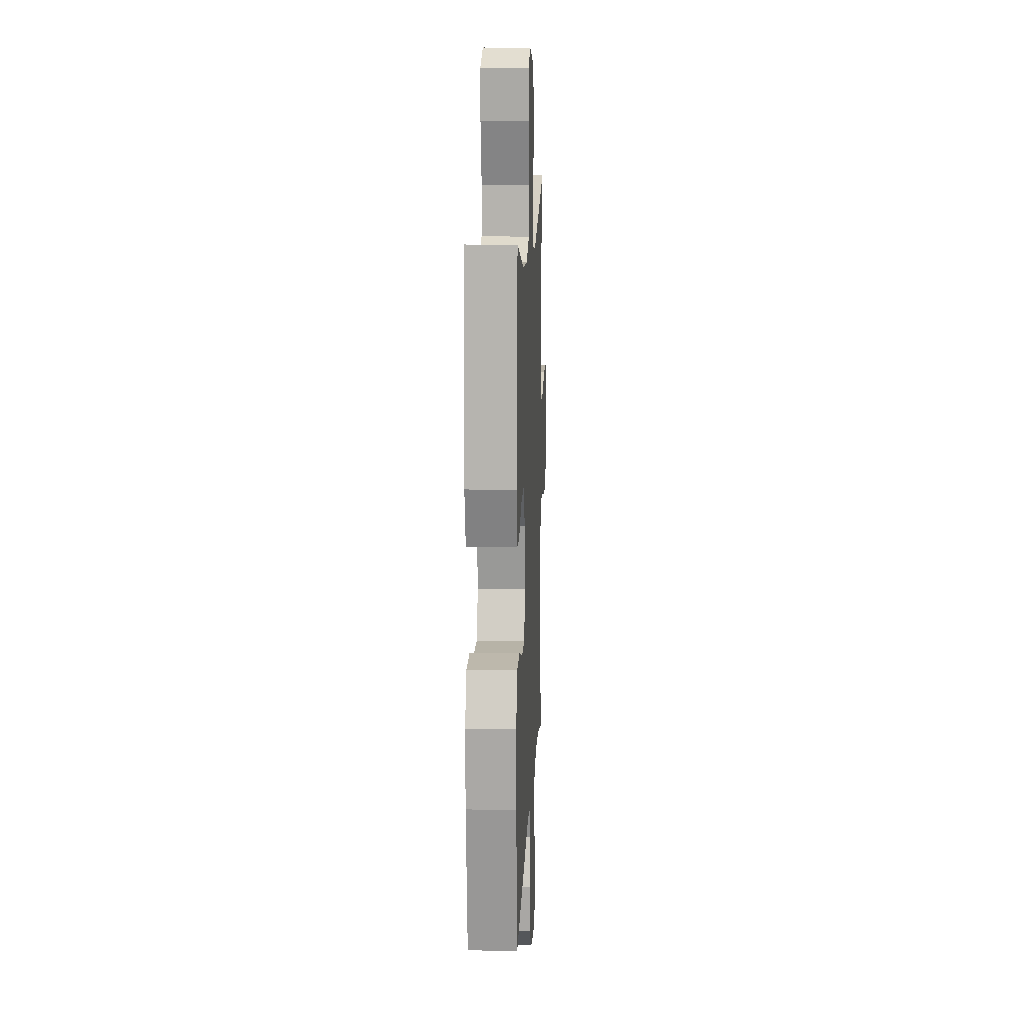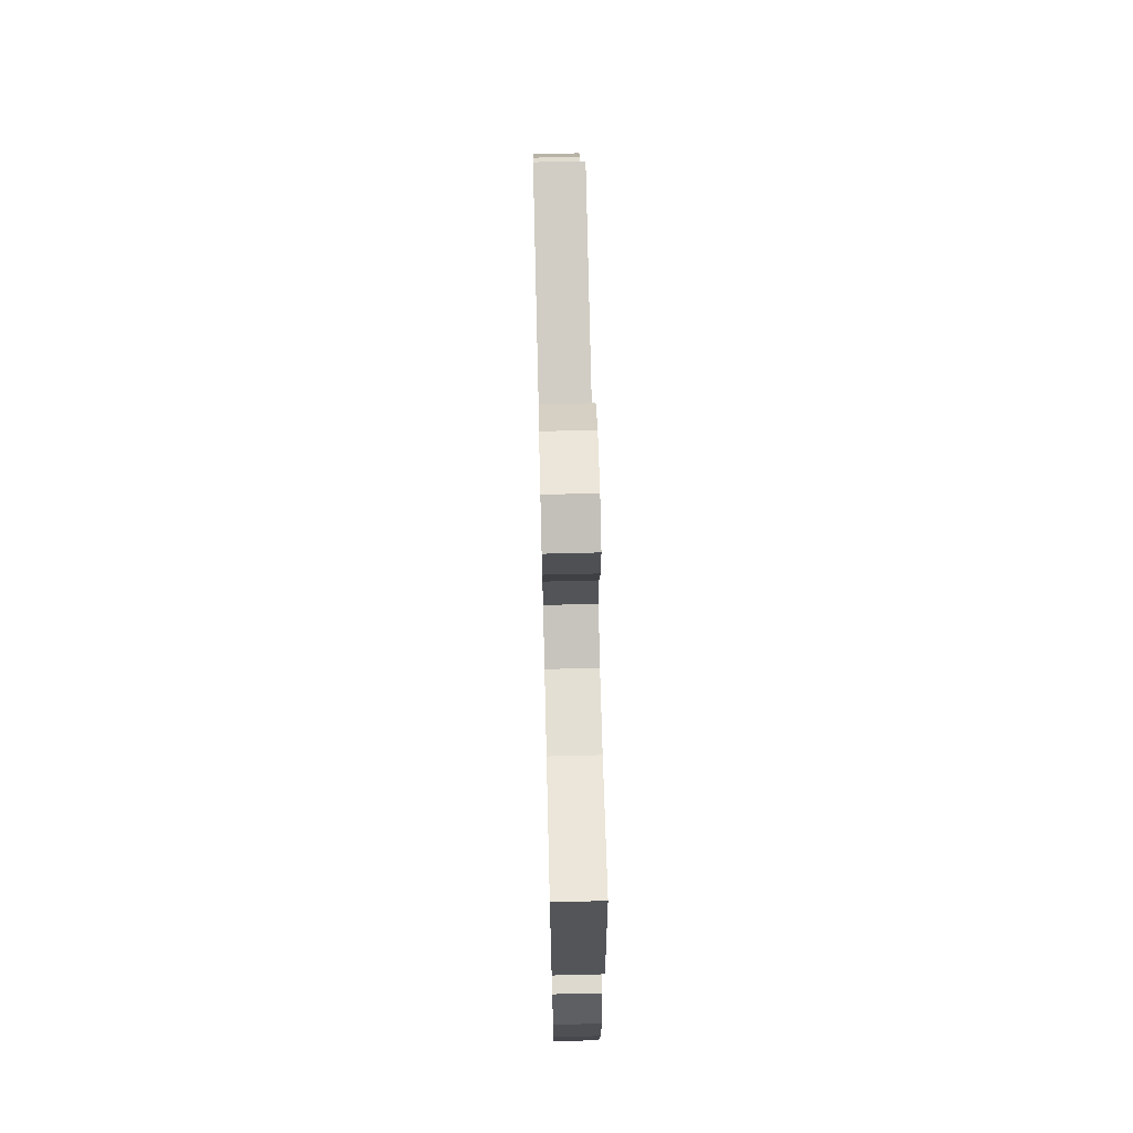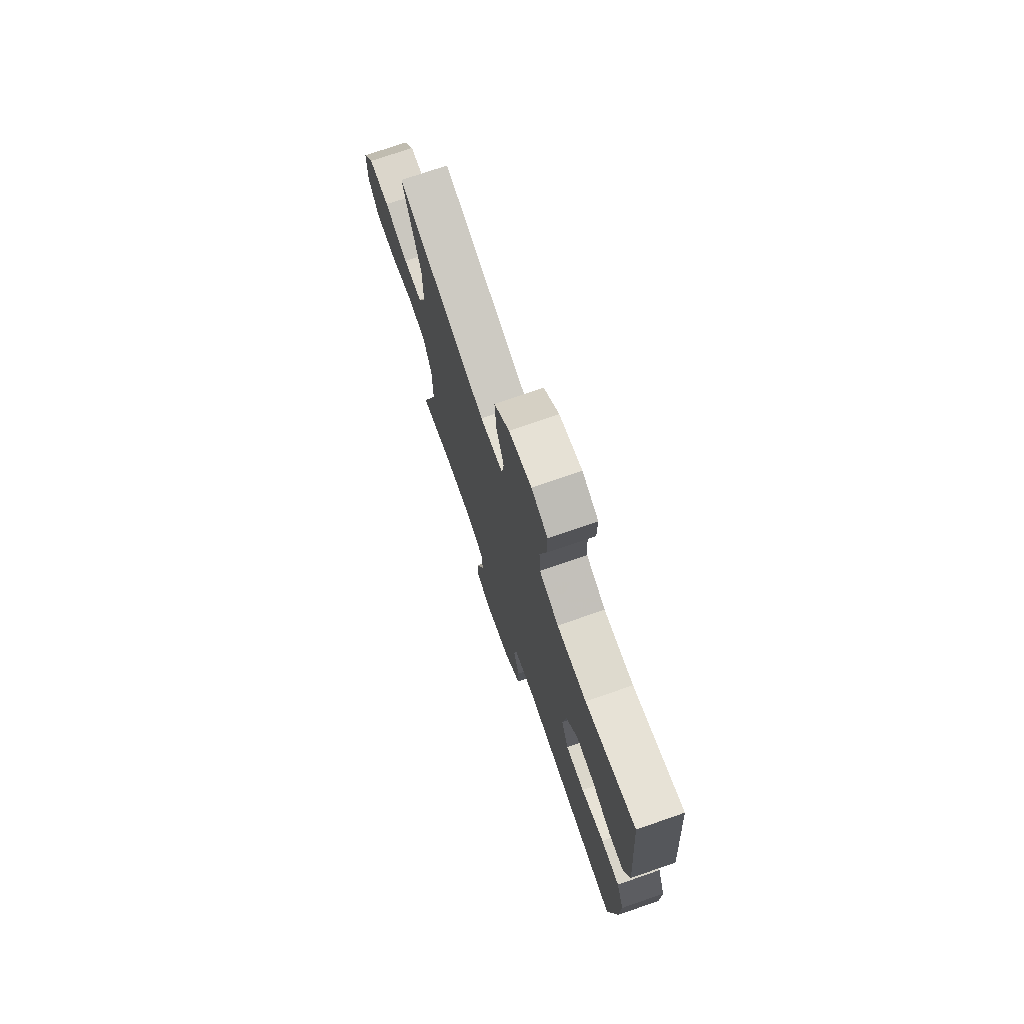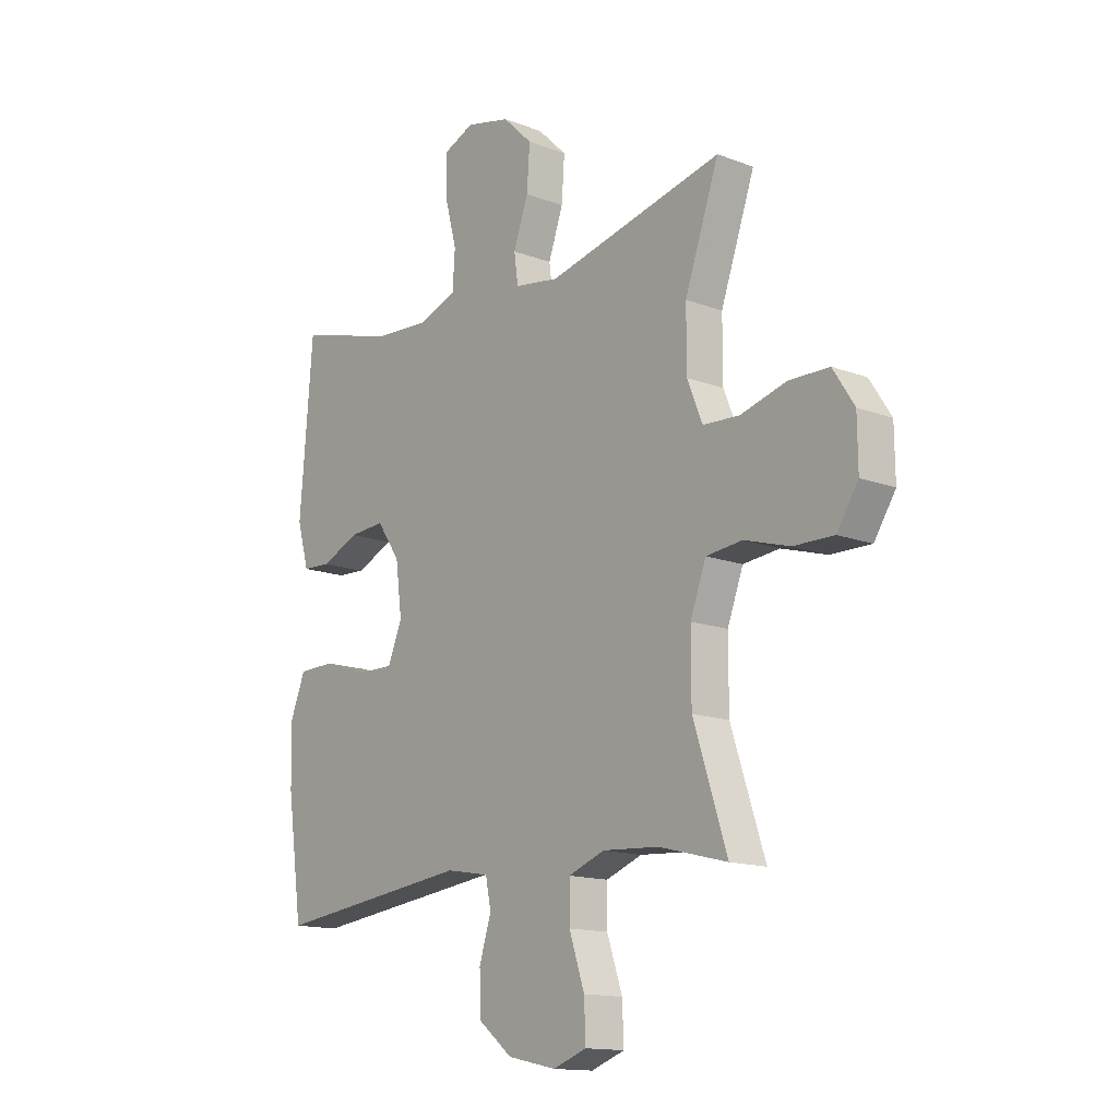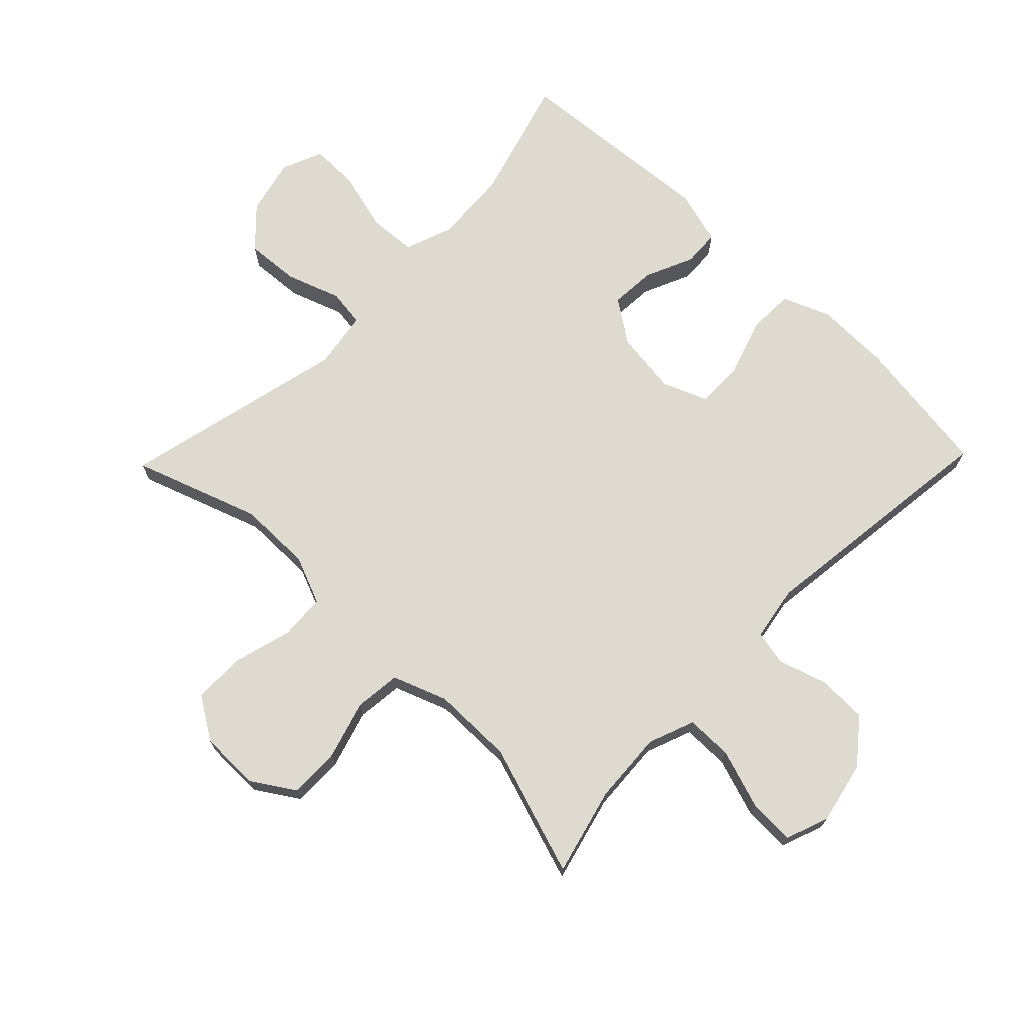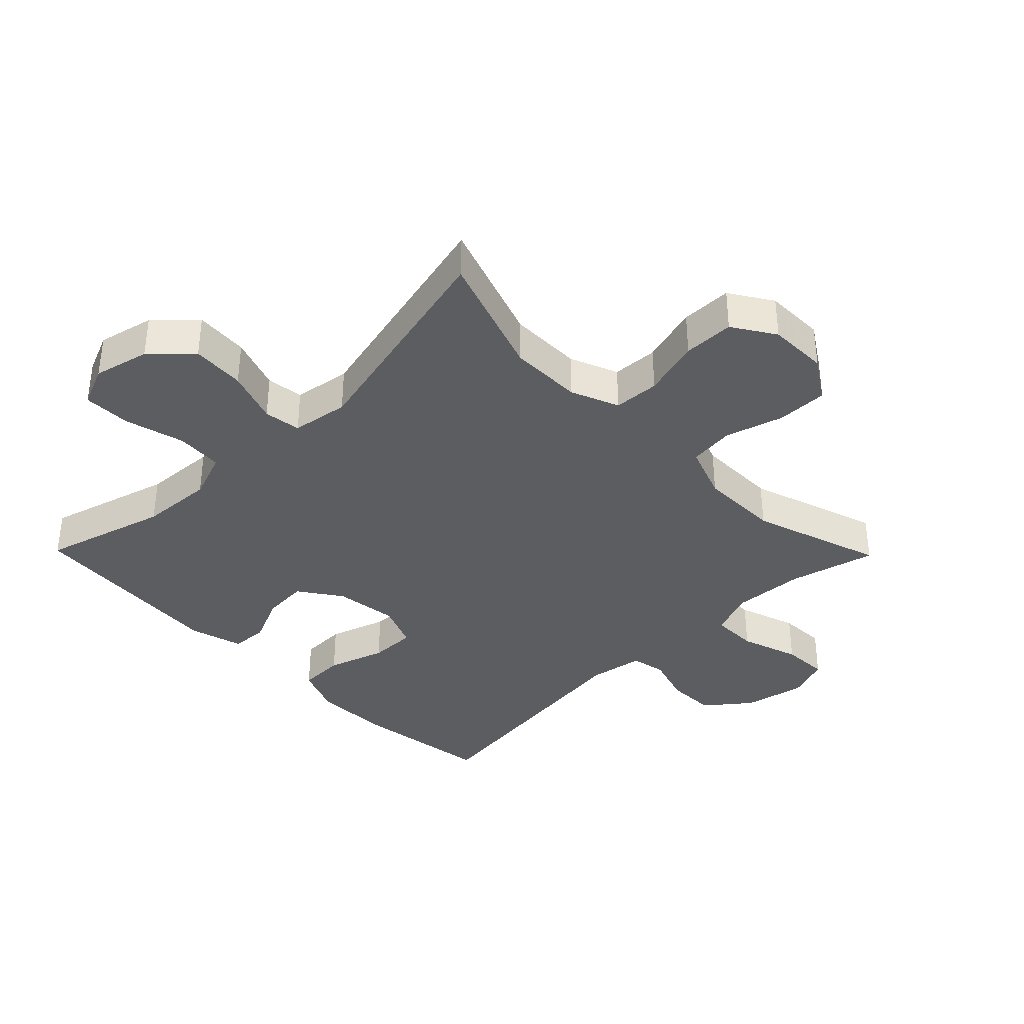
<metadata>
{"format":"obj","ext":"obj","renderer":"f3d","projection":"perspective","resolution":1024,"background":"white","views":[{"elev":13.4,"azim":-87.4,"up":"+Z"},{"elev":70.2,"azim":-91.4,"up":"+Z"},{"elev":74.1,"azim":-109.1,"up":"+Z"},{"elev":-14.3,"azim":50.1,"up":"+Z"},{"elev":71.0,"azim":134.1,"up":"+Y"},{"elev":-36.9,"azim":44.4,"up":"+Y"}]}
</metadata>
<code>
v -0.5 0.07 0.5
v -0.303 0.07 0.444
v -0.187 0.07 0.437
v -0.111 0.07 0.465
v -0.106 0.07 0.54
v -0.131 0.07 0.635
v -0.132 0.07 0.711
v -0.068 0.07 0.738
v 0.021 0.07 0.717
v 0.081 0.07 0.659
v 0.075 0.07 0.574
v 0.045 0.07 0.489
v 0.053 0.07 0.43
v 0.144 0.07 0.416
v 0.5 0.07 0.5
v 0.431 0.07 0.302
v 0.431 0.07 0.186
v 0.462 0.07 0.11
v 0.535 0.07 0.106
v 0.628 0.07 0.132
v 0.709 0.07 0.131
v 0.752 0.07 0.064
v 0.753 0.07 -0.031
v 0.71 0.07 -0.098
v 0.629 0.07 -0.097
v 0.537 0.07 -0.07
v 0.464 0.07 -0.078
v 0.432 0.07 -0.164
v 0.432 0.07 -0.292
v 0.5 0.07 -0.5
v 0.362 0.07 -0.465
v 0.248 0.07 -0.458
v 0.175 0.07 -0.486
v 0.175 0.07 -0.56
v 0.206 0.07 -0.653
v 0.209 0.07 -0.727
v 0.141 0.07 -0.752
v 0.043 0.07 -0.731
v -0.026 0.07 -0.676
v -0.028 0.07 -0.598
v -0.004 0.07 -0.521
v -0.015 0.07 -0.466
v -0.102 0.07 -0.451
v -0.5 0.07 -0.5
v -0.531 0.07 -0.277
v -0.533 0.07 -0.159
v -0.503 0.07 -0.084
v -0.43 0.07 -0.082
v -0.339 0.07 -0.112
v -0.265 0.07 -0.113
v -0.236 0.07 -0.042
v -0.249 0.07 0.058
v -0.296 0.07 0.126
v -0.368 0.07 0.121
v -0.444 0.07 0.087
v -0.502 0.07 0.09
v -0.526 0.07 0.175
v -0.5 0 0.5
v -0.303 0 0.444
v -0.187 0 0.437
v -0.111 0 0.465
v -0.106 0 0.54
v -0.131 0 0.635
v -0.132 0 0.711
v -0.068 0 0.738
v 0.021 0 0.717
v 0.081 0 0.659
v 0.075 0 0.574
v 0.045 0 0.489
v 0.053 0 0.43
v 0.144 0 0.416
v 0.5 0 0.5
v 0.431 0 0.302
v 0.431 0 0.186
v 0.462 0 0.11
v 0.535 0 0.106
v 0.628 0 0.132
v 0.709 0 0.131
v 0.752 0 0.064
v 0.753 0 -0.031
v 0.71 0 -0.098
v 0.629 0 -0.097
v 0.537 0 -0.07
v 0.464 0 -0.078
v 0.432 0 -0.164
v 0.432 0 -0.292
v 0.5 0 -0.5
v 0.362 0 -0.465
v 0.248 0 -0.458
v 0.175 0 -0.486
v 0.175 0 -0.56
v 0.206 0 -0.653
v 0.209 0 -0.727
v 0.141 0 -0.752
v 0.043 0 -0.731
v -0.026 0 -0.676
v -0.028 0 -0.598
v -0.004 0 -0.521
v -0.015 0 -0.466
v -0.102 0 -0.451
v -0.5 0 -0.5
v -0.531 0 -0.277
v -0.533 0 -0.159
v -0.503 0 -0.084
v -0.43 0 -0.082
v -0.339 0 -0.112
v -0.265 0 -0.113
v -0.236 0 -0.042
v -0.249 0 0.058
v -0.296 0 0.126
v -0.368 0 0.121
v -0.444 0 0.087
v -0.502 0 0.09
v -0.526 0 0.175
f 54 55 56 57
f 53 54 57 1
f 52 53 1 2
f 46 47 48 49
f 46 49 50
f 43 44 45 46
f 42 43 46 50
f 38 39 40 41
f 38 41 42
f 37 38 42
f 34 35 36 37
f 33 34 37 42
f 32 33 42 50
f 29 30 31
f 28 29 31 32
f 27 28 32 50
f 23 24 25 26
f 19 20 21 22
f 18 19 22 23
f 14 15 16
f 13 14 16 17
f 9 10 11 12
f 7 8 9 12
f 5 6 7 12
f 4 5 12 13
f 3 4 13 17
f 52 2 3 17
f 26 27 50 51
f 18 23 26 51
f 17 18 51 52
f 114 113 112 111
f 58 114 111 110
f 59 58 110 109
f 106 105 104 103
f 107 106 103
f 103 102 101 100
f 107 103 100 99
f 98 97 96 95
f 99 98 95
f 99 95 94
f 94 93 92 91
f 99 94 91 90
f 107 99 90 89
f 88 87 86
f 89 88 86 85
f 107 89 85 84
f 83 82 81 80
f 79 78 77 76
f 80 79 76 75
f 73 72 71
f 74 73 71 70
f 69 68 67 66
f 69 66 65 64
f 69 64 63 62
f 70 69 62 61
f 74 70 61 60
f 74 60 59 109
f 108 107 84 83
f 108 83 80 75
f 109 108 75 74
f 1 58 59 2
f 2 59 60 3
f 3 60 61 4
f 4 61 62 5
f 5 62 63 6
f 6 63 64 7
f 7 64 65 8
f 8 65 66 9
f 9 66 67 10
f 10 67 68 11
f 11 68 69 12
f 12 69 70 13
f 13 70 71 14
f 14 71 72 15
f 15 72 73 16
f 16 73 74 17
f 17 74 75 18
f 18 75 76 19
f 19 76 77 20
f 20 77 78 21
f 21 78 79 22
f 22 79 80 23
f 23 80 81 24
f 24 81 82 25
f 25 82 83 26
f 26 83 84 27
f 27 84 85 28
f 28 85 86 29
f 29 86 87 30
f 30 87 88 31
f 31 88 89 32
f 32 89 90 33
f 33 90 91 34
f 34 91 92 35
f 35 92 93 36
f 36 93 94 37
f 37 94 95 38
f 38 95 96 39
f 39 96 97 40
f 40 97 98 41
f 41 98 99 42
f 42 99 100 43
f 43 100 101 44
f 44 101 102 45
f 45 102 103 46
f 46 103 104 47
f 47 104 105 48
f 48 105 106 49
f 49 106 107 50
f 50 107 108 51
f 51 108 109 52
f 52 109 110 53
f 53 110 111 54
f 54 111 112 55
f 55 112 113 56
f 56 113 114 57
f 57 114 58 1

</code>
